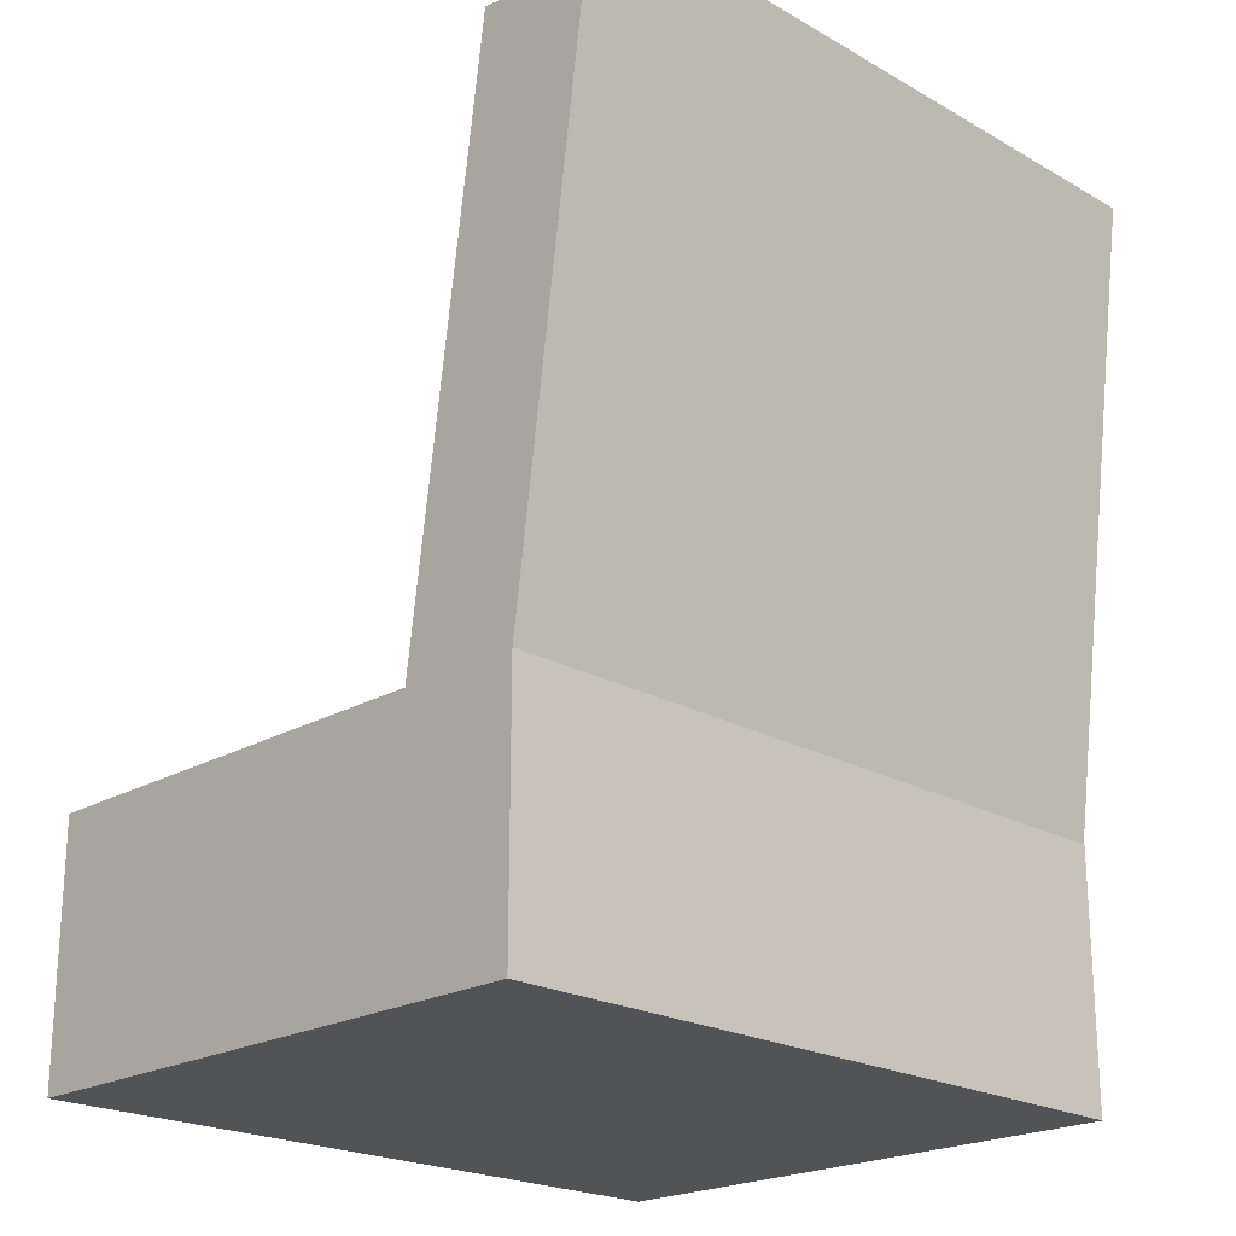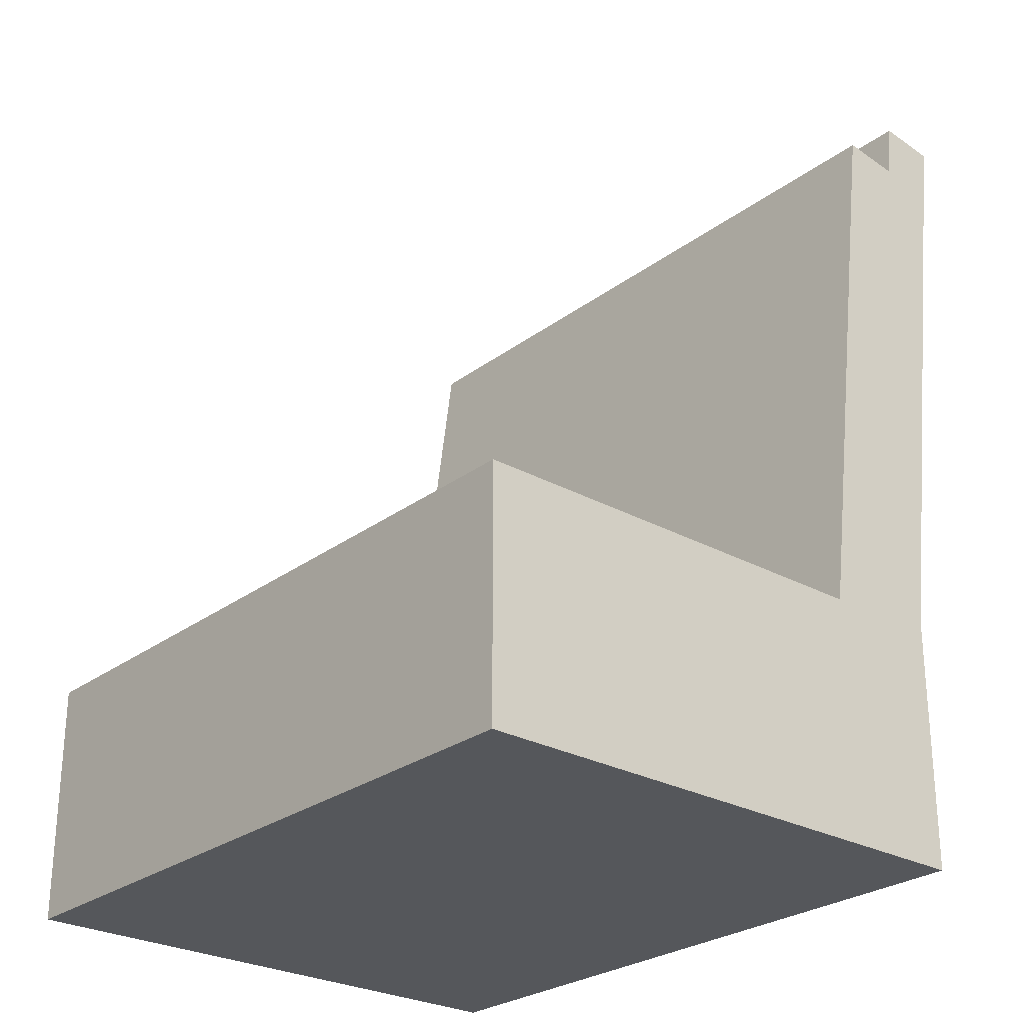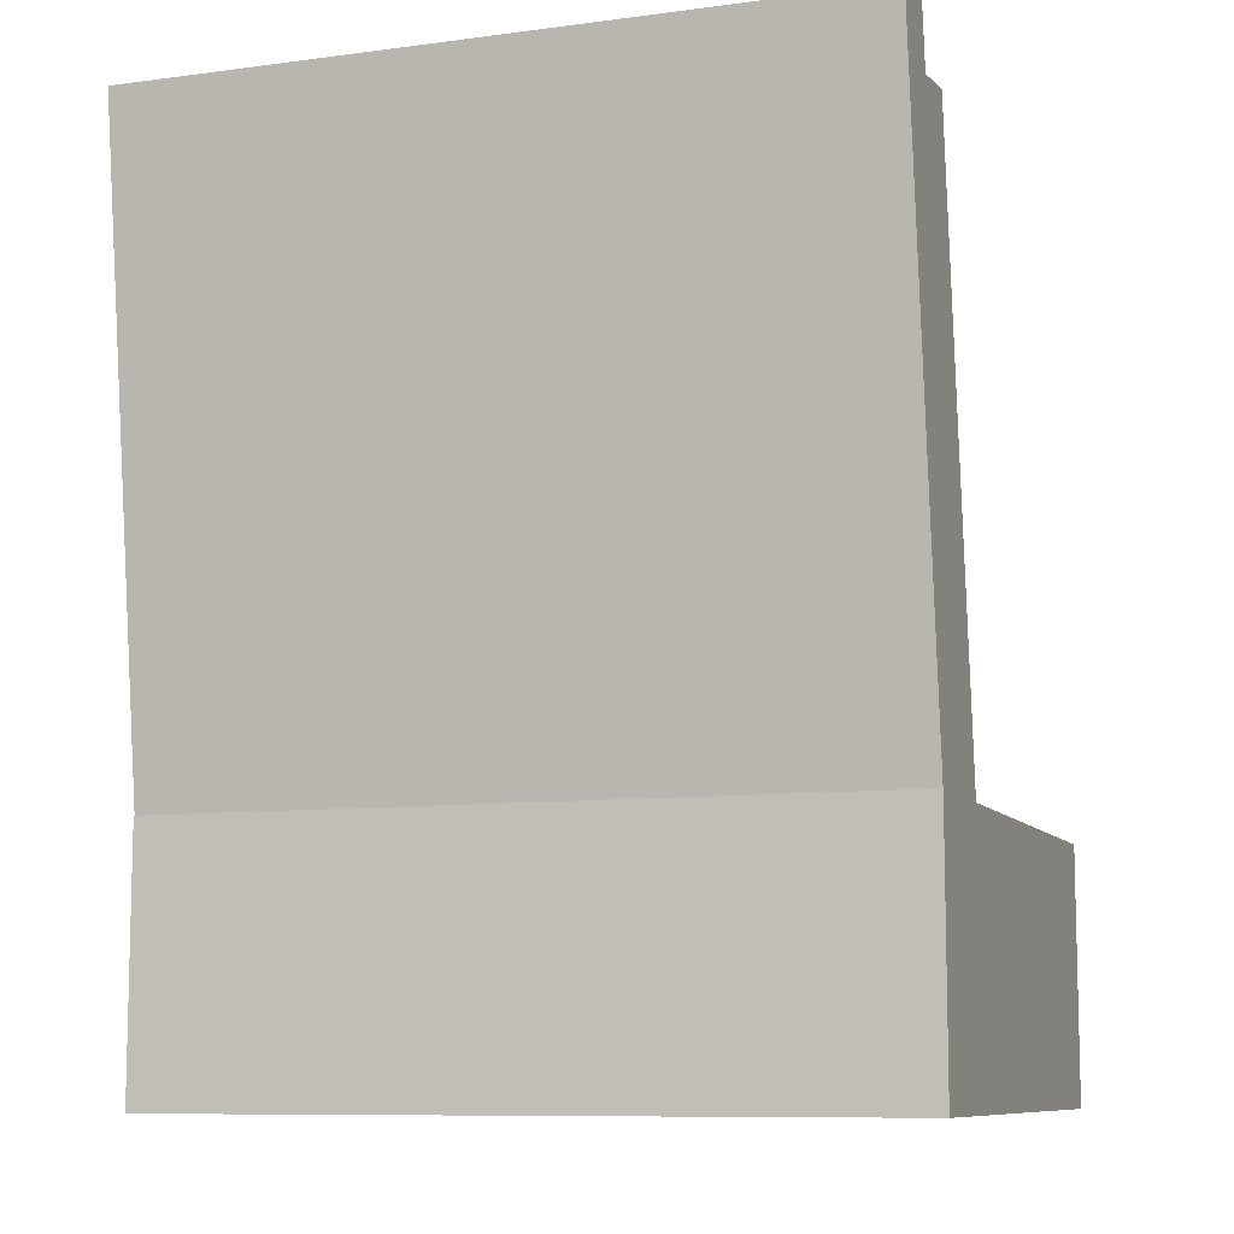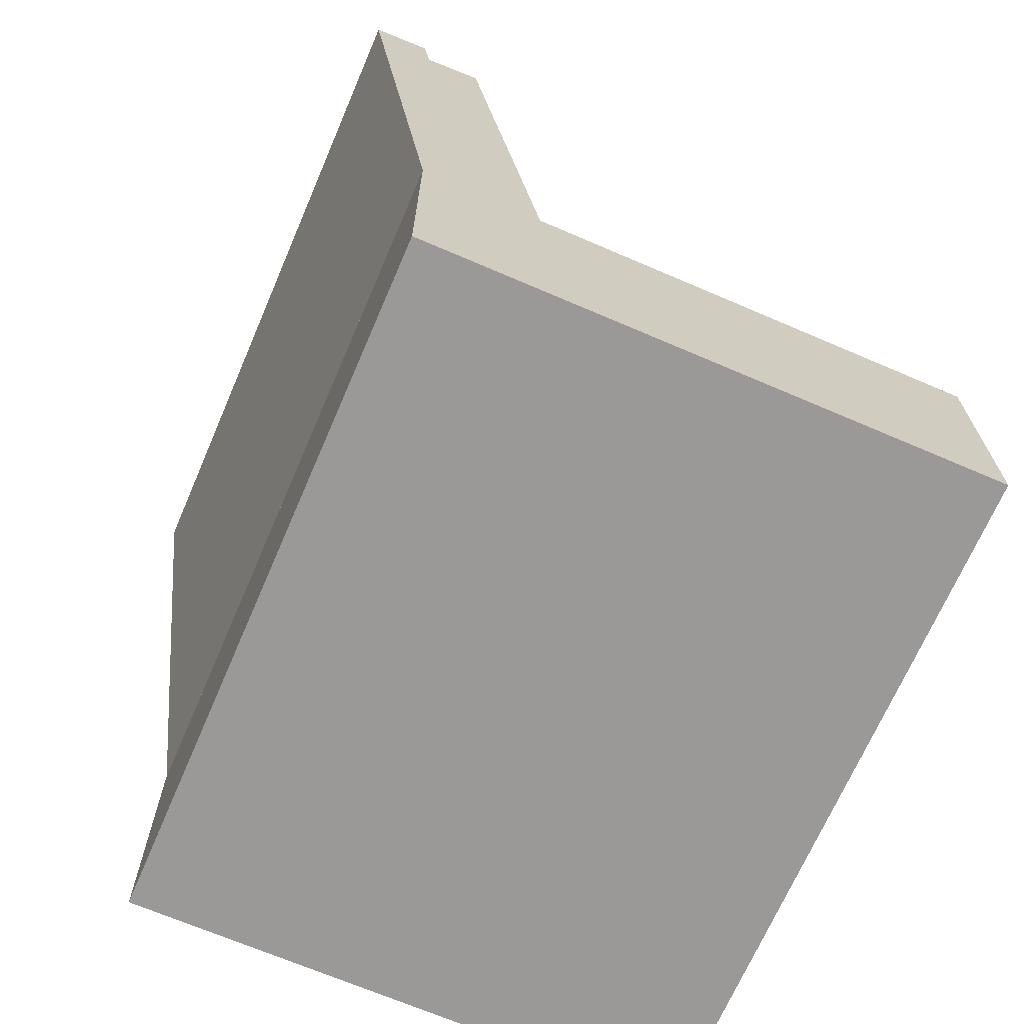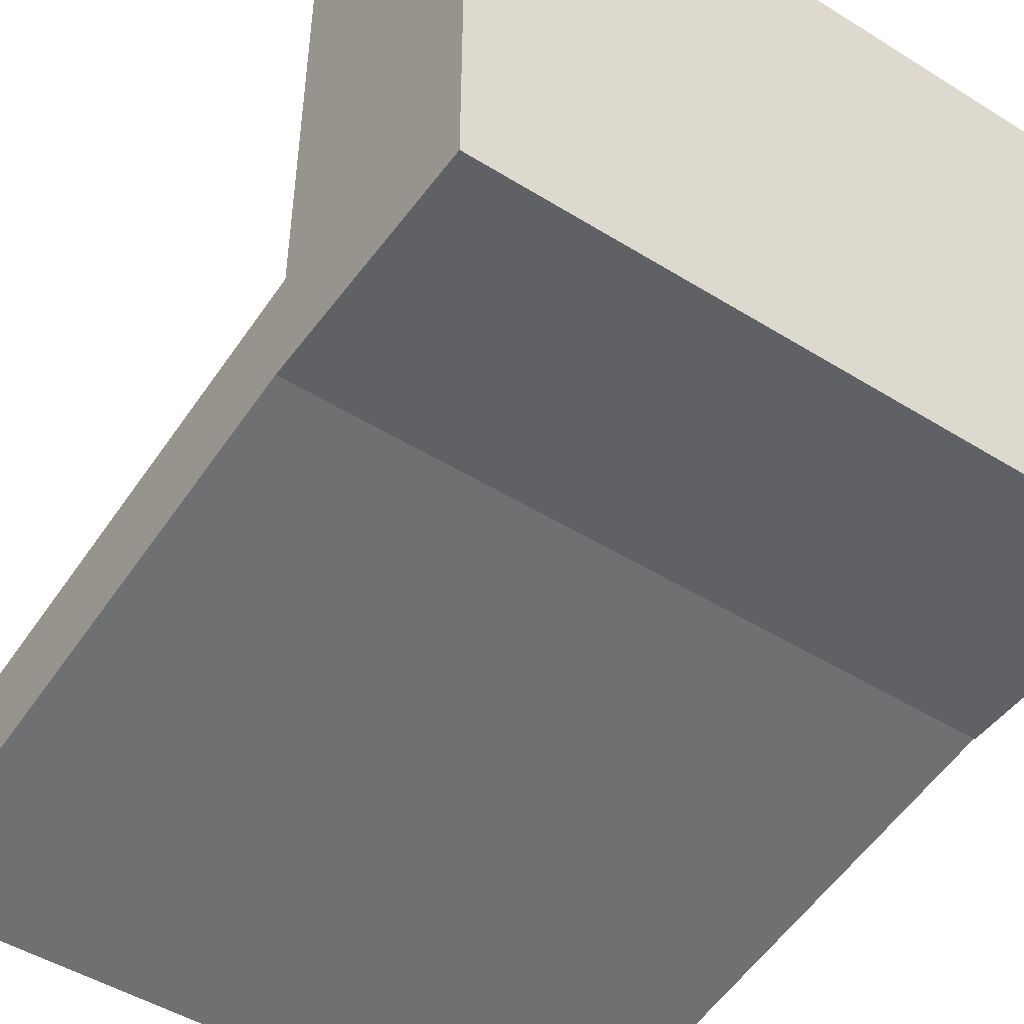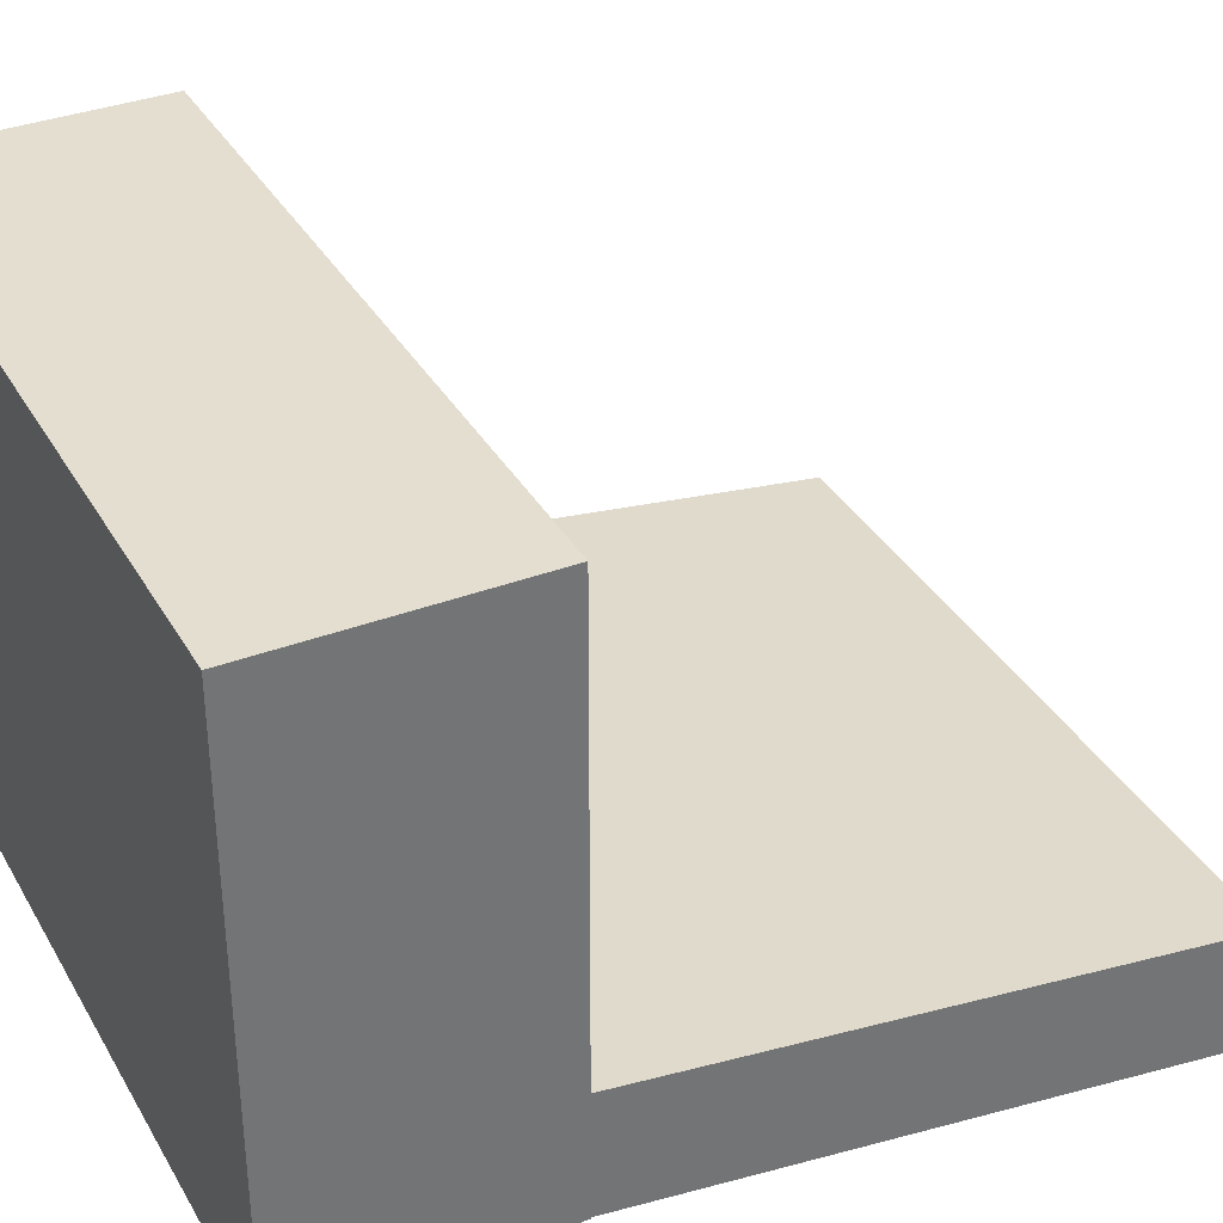
<metadata>
{"format":"obj","ext":"obj","renderer":"f3d","projection":"perspective","resolution":1024,"background":"white","views":[{"elev":-21.7,"azim":135.2,"up":"+Y"},{"elev":-26.8,"azim":49.2,"up":"+Y"},{"elev":-9.3,"azim":-160.7,"up":"+Y"},{"elev":-69.0,"azim":-113.3,"up":"+Y"},{"elev":-48.3,"azim":-34.8,"up":"+Z"},{"elev":35.7,"azim":63.6,"up":"+Z"}]}
</metadata>
<code>
o seat
v 0.3661 -0.1302 -0.296
v 0.3661 0.1302 -0.296
v -0.3661 -0.1302 -0.296
v -0.3661 0.1302 -0.296
v 0.3661 -0.1302 0.296
v -0.3661 -0.1302 0.296
v 0.3661 0.1302 0.296
v -0.3661 0.1302 0.296
v -0.3659 -0.01153 -0.2767
v -0.3659 -0.003372 -0.2147
v -0.3659 0.7872 -0.3188
v 0.3655 0.779 -0.3808
v -0.3659 0.779 -0.3808
v 0.3655 0.07717 -0.2253
v -0.3659 0.7334 -0.2487
v -0.3659 0.08533 -0.1634
v -0.3659 0.7252 -0.3106
v 0.3655 0.7252 -0.3106
v -0.3659 0.07717 -0.2253
v 0.3655 0.08533 -0.1634
v 0.3655 0.7334 -0.2487
v 0.3655 -0.01153 -0.2767
v 0.3655 0.7872 -0.3188
v 0.3655 -0.003372 -0.2147
f 5 1 2 7
f 3 6 8 4
f 1 3 4 2
f 3 1 5 6
f 8 7 2 4
f 6 5 7 8
f 13 9 10 11
f 10 24 23 11
f 13 12 22 9
f 9 22 24 10
f 12 13 11 23
f 14 18 21 20
f 17 19 16 15
f 16 20 21 15
f 17 18 14 19
f 19 14 20 16
f 18 17 15 21
f 22 12 23 24

</code>
